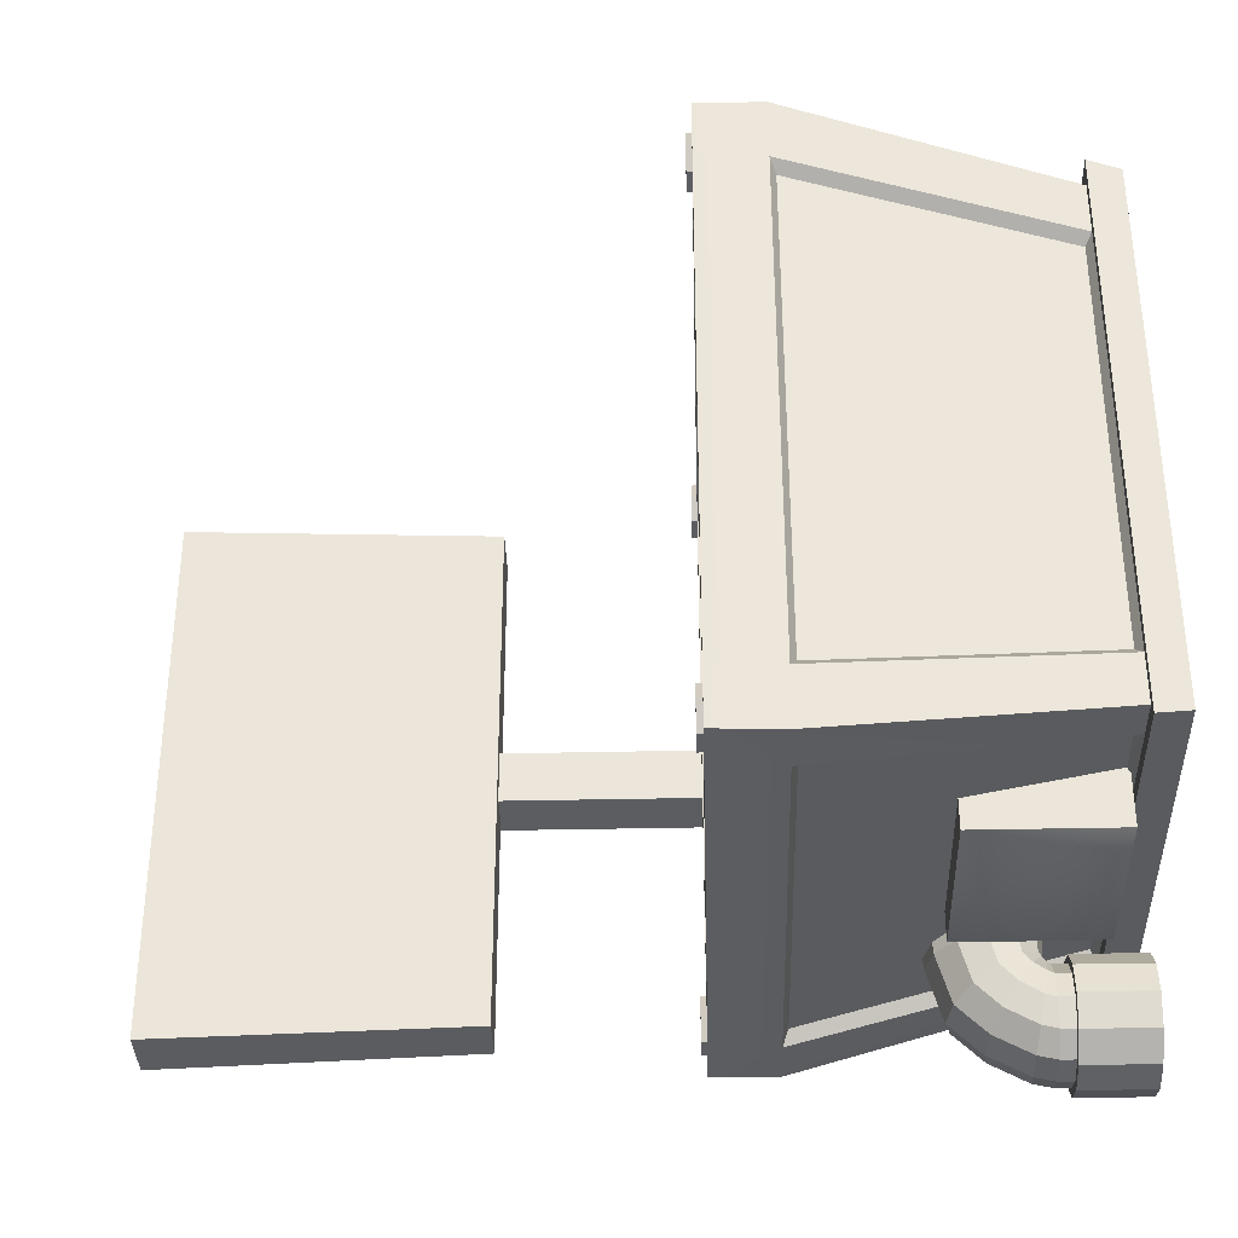
<metadata>
{"format":"obj","ext":"obj","renderer":"f3d","projection":"perspective","resolution":1024,"background":"white","views":[{"elev":-35.5,"azim":-88.3,"up":"+Z"}]}
</metadata>
<code>
g default
v -4.411 6.7 2.53
v -4.411 6.7 -0.004108
v -4.411 7.094 2.53
v -4.411 7.094 -0.004108
v 4.35 7.094 2.53
v 4.35 7.094 -0.004108
v 4.35 6.7 2.53
v 4.35 6.7 -0.004108
v 1.722 7.094 2.53
v 1.722 6.7 2.53
v 1.722 6.7 -0.352
v 1.722 7.094 -0.352
v -1.344 7.094 2.53
v -1.344 6.7 2.53
v -1.344 6.7 -0.352
v -1.344 7.094 -0.352
v -1.651 7.094 2.53
v -1.651 6.7 2.53
v -1.651 6.7 -0.004108
v -1.651 7.094 -0.004108
v 1.985 6.7 2.53
v 1.985 7.094 2.53
v 1.985 7.094 -0.004108
v 1.985 6.7 -0.004108
g polySurface5 polySurface2
f 1 3 4 2
f 3 17 20 4
f 5 7 8 6
f 18 1 2 19
f 2 4 20 19
f 17 3 1 18
f 7 5 22 21
f 7 21 24 8
f 23 6 8 24
f 22 5 6 23
f 9 13 14 10
f 10 14 15 11
f 16 12 11 15
f 13 9 12 16
f 13 17 18 14
f 14 18 19 15
f 20 16 15 19
f 17 13 16 20
f 22 9 10 21
f 9 22 23 12
f 12 23 24 11
f 21 10 11 24
g default
v 4.21 6.229 4.808
v 4.21 6.229 -4.928
v -4.315 6.229 -4.928
v -4.315 6.229 4.808
g polySurface4 pCube1
f 26 27 28 25
g default
v -4.411 6.706 2.402
v -4.411 6.706 4.936
v -4.411 7.13 2.402
v -4.411 7.13 4.936
v 4.35 7.13 2.402
v 4.35 7.13 4.936
v 4.35 6.706 2.402
v 4.35 6.706 4.936
g polySurface2 polySurface6
f 29 30 32 31
f 31 32 34 33
f 33 34 36 35
f 35 36 30 29
f 30 36 34 32
f 35 29 31 33
g default
v -4.411 6.7 -2.535
v -4.411 6.7 -0.000275
v -4.411 7.094 -2.535
v -4.411 7.094 -0.000275
v 4.35 7.094 -2.535
v 4.35 7.094 -0.000275
v 4.35 6.7 -2.535
v 4.35 6.7 -0.000275
v 1.722 7.094 -2.535
v 1.722 6.7 -2.535
v 1.722 6.7 -0.3546
v 1.722 7.094 -0.3546
v -1.344 7.094 -2.535
v -1.344 6.7 -2.535
v -1.344 6.7 -0.3546
v -1.344 7.094 -0.3546
v -1.651 7.094 -2.535
v -1.651 6.7 -2.535
v -1.651 6.7 -0.000275
v -1.651 7.094 -0.000275
v 1.985 6.7 -2.535
v 1.985 7.094 -2.535
v 1.985 7.094 -0.000275
v 1.985 6.7 -0.000275
g polySurface2 polySurface7
f 37 38 40 39
f 39 40 56 53
f 41 42 44 43
f 54 55 38 37
f 38 55 56 40
f 53 54 37 39
f 43 57 58 41
f 43 44 60 57
f 59 60 44 42
f 58 59 42 41
f 45 46 50 49
f 46 47 51 50
f 52 51 47 48
f 49 52 48 45
f 49 50 54 53
f 50 51 55 54
f 56 55 51 52
f 53 56 52 49
f 58 57 46 45
f 45 48 59 58
f 48 47 60 59
f 57 60 47 46
g default
v -4.411 6.706 -4.984
v -4.411 6.706 -2.449
v -4.411 7.13 -4.984
v -4.411 7.13 -2.449
v 4.35 7.13 -4.984
v 4.35 7.13 -2.449
v 4.35 6.706 -4.984
v 4.35 6.706 -2.449
g polySurface2 polySurface8
f 61 62 64 63
f 63 64 66 65
f 65 66 68 67
f 67 68 62 61
f 62 68 66 64
f 67 61 63 65
g default
v -4.089 0.2535 4.924
v 4.089 0.2535 4.924
v -5.263 7.162 6.01
v 5.263 7.162 6.01
v -5.263 7.162 -6.01
v 5.263 7.162 -6.01
v -4.089 0.2535 -4.924
v 4.089 0.2535 -4.924
v -5.236 5.941 6.031
v -5.236 5.941 -6.031
v 5.236 5.941 -6.031
v 5.236 5.941 6.031
v -5.263 7.162 4.808
v -5.236 5.941 4.824
v -4.089 0.2535 3.939
v 4.089 0.2535 3.939
v 5.236 5.941 4.824
v 5.263 7.162 4.808
v -4.089 0.2535 -4.037
v -5.236 5.941 -4.945
v -5.263 7.162 -4.928
v 5.263 7.162 -4.928
v 5.236 5.941 -4.945
v 4.089 0.2535 -4.037
v 3.271 0.2535 4.924
v 4.189 5.941 6.031
v 4.21 7.162 6.01
v 4.21 7.162 4.808
v 4.21 7.162 -4.928
v 4.21 7.162 -6.01
v 4.189 5.941 -6.031
v 3.271 0.2535 -4.924
v 3.271 0.2535 -4.037
v 3.271 0.2535 3.939
v -3.353 0.2535 4.924
v -4.294 5.941 6.031
v -4.315 7.162 6.01
v -4.315 7.162 4.808
v -4.315 7.162 -4.928
v -4.315 7.162 -6.01
v -4.294 5.941 -6.031
v -3.353 0.2535 -4.924
v -3.353 0.2535 -4.037
v -3.353 0.2535 3.939
v -3.993 0.9094 4.629
v -3.993 0.9094 -4.736
v 3.882 0.9094 4.629
v 3.882 0.9094 -4.736
v -4.204 0.8222 5.034
v -4.204 0.8222 4.027
v -4.204 0.8222 -4.128
v -4.204 0.8222 -5.034
v -3.447 0.8222 -5.034
v 3.363 0.8222 -5.034
v 4.204 0.8222 -5.034
v 4.204 0.8222 -4.128
v 4.204 0.8222 4.027
v 4.204 0.8222 5.034
v 3.363 0.8222 5.034
v -3.447 0.8222 5.034
v -4.358 6.322 4.856
v -4.358 6.322 -4.977
v 4.252 6.322 -4.977
v 4.252 6.322 4.856
v -4.348 0.2355 5.236
v -3.565 0.2355 5.236
v -3.665 0.8403 5.353
v -4.47 0.8403 5.353
v -4.47 0.8403 -5.353
v -3.665 0.8403 -5.353
v -3.565 0.2355 -5.236
v -4.348 0.2355 -5.236
v 4.348 0.2355 4.188
v 4.348 0.2355 5.236
v 4.47 0.8403 4.283
v 4.47 0.8403 5.353
v -4.47 0.8403 4.283
v -4.348 0.2355 4.188
v -4.348 0.2355 -4.293
v -4.47 0.8403 -4.39
v 4.47 0.8403 -5.353
v 4.47 0.8403 -4.39
v 4.348 0.2355 -4.293
v 4.348 0.2355 -5.236
v 3.576 0.8403 5.353
v 3.478 0.2355 5.236
v 3.576 0.8403 -5.353
v 3.478 0.2355 -5.236
v -4.028 0.9291 -3.956
v -5.018 5.834 -4.739
v -4.028 0.9291 3.859
v -5.018 5.834 4.623
v -3.303 0.9291 -4.824
v 3.222 0.9291 -4.824
v -4.114 5.834 -5.779
v 4.014 5.834 -5.779
v 4.028 0.9291 3.859
v 5.018 5.834 4.623
v 4.028 0.9291 -3.956
v 5.018 5.834 -4.739
v -3.303 0.9291 4.824
v -4.114 5.834 5.779
v 3.222 0.9291 4.824
v 4.014 5.834 5.779
v 1.08 0.8765 -4.786
v 1.08 0.8765 -5.858
v 1.08 3.442 -4.786
v 1.08 3.442 -5.858
v -2.232 3.442 -4.786
v -2.232 3.442 -5.858
v -2.232 0.8765 -4.786
v -2.232 0.8765 -5.858
v -1.677 2.949 -6.216
v 0.4486 2.949 -6.216
v 0.4486 1.344 -6.216
v -1.663 1.344 -6.216
v 3.319 1.482 -6.116
v 2.966 1.482 -5.762
v 2.483 1.482 -5.633
v 2 1.482 -5.762
v 1.647 1.482 -6.116
v 1.517 1.482 -6.599
v 1.647 1.482 -7.082
v 2 1.482 -7.435
v 2.483 1.482 -7.564
v 2.966 1.482 -7.435
v 3.319 1.482 -7.082
v 3.449 1.482 -6.599
v 2.483 0.1876 -6.599
v 3.319 1.751 -6.116
v 2.966 1.751 -5.762
v 2.483 1.751 -5.633
v 2 1.751 -5.762
v 1.647 1.751 -6.116
v 1.517 1.751 -6.599
v 1.647 1.751 -7.082
v 2 1.751 -7.435
v 2.483 1.751 -7.564
v 2.966 1.751 -7.435
v 3.319 1.751 -7.082
v 3.449 1.751 -6.599
v 3.319 1.875 -6.057
v 2.966 1.815 -5.708
v 2.483 1.793 -5.581
v 2 1.815 -5.708
v 1.647 1.875 -6.057
v 1.517 1.958 -6.532
v 1.647 2.04 -7.008
v 2 2.101 -7.356
v 2.483 2.123 -7.484
v 2.966 2.101 -7.356
v 3.319 2.04 -7.008
v 3.449 1.958 -6.532
v 3.319 2.075 -5.908
v 2.966 1.884 -5.622
v 2.483 1.814 -5.519
v 2 1.884 -5.622
v 1.647 2.075 -5.908
v 1.517 2.335 -6.302
v 1.647 2.594 -6.697
v 2 2.783 -6.985
v 2.483 2.852 -7.091
v 2.966 2.783 -6.985
v 3.319 2.594 -6.697
v 3.449 2.335 -6.302
v 3.319 2.225 -5.722
v 2.966 1.931 -5.525
v 2.483 1.824 -5.453
v 2 1.931 -5.525
v 1.647 2.225 -5.722
v 1.517 2.626 -5.991
v 1.647 3.027 -6.26
v 2 3.32 -6.457
v 2.483 3.428 -6.529
v 2.966 3.32 -6.457
v 3.319 3.027 -6.26
v 3.449 2.626 -5.991
v 3.319 2.279 -5.407
v 2.966 1.941 -5.369
v 2.483 1.823 -5.354
v 2 1.941 -5.369
v 1.647 2.279 -5.407
v 1.517 2.759 -5.458
v 1.647 3.23 -5.509
v 2 3.577 -5.545
v 2.483 3.704 -5.558
v 2.966 3.577 -5.545
v 3.319 3.23 -5.509
v 3.449 2.759 -5.458
v 3.319 2.277 -5.15
v 2.966 1.924 -5.132
v 2.483 1.795 -5.126
v 2 1.924 -5.132
v 1.647 2.277 -5.15
v 1.517 2.759 -5.174
v 1.647 3.241 -5.198
v 2 3.594 -5.216
v 2.483 3.724 -5.223
v 2.966 3.594 -5.216
v 3.319 3.241 -5.198
v 3.449 2.759 -5.174
v 3.319 2.277 -4.608
v 2.966 1.924 -4.59
v 2.483 2.759 -4.632
v 2.483 1.795 -4.584
v 2 1.924 -4.59
v 1.647 2.277 -4.608
v 1.517 2.759 -4.632
v 1.647 3.241 -4.656
v 2 3.594 -4.674
v 2.483 3.724 -4.681
v 2.966 3.594 -4.674
v 3.319 3.241 -4.656
v 3.449 2.759 -4.632
v 3.453 0.1876 -6.039
v 3.043 0.1876 -5.629
v 3.043 1.482 -5.629
v 3.453 1.482 -6.039
v 2.483 0.1876 -5.479
v 2.483 1.482 -5.479
v 1.923 0.1876 -5.629
v 1.923 1.482 -5.629
v 1.513 0.1876 -6.039
v 1.513 1.482 -6.039
v 1.363 0.1876 -6.599
v 1.363 1.482 -6.599
v 1.513 0.1876 -7.159
v 1.513 1.482 -7.159
v 1.923 0.1876 -7.569
v 1.923 1.482 -7.569
v 2.483 0.1876 -7.719
v 2.483 1.482 -7.719
v 3.043 0.1876 -7.569
v 3.043 1.482 -7.569
v 3.453 0.1876 -7.159
v 3.453 1.482 -7.159
v 3.603 0.1876 -6.599
v 3.603 1.482 -6.599
v 3.319 1.482 6.101
v 2.966 1.482 5.748
v 2.483 1.482 5.619
v 2 1.482 5.748
v 1.647 1.482 6.101
v 1.517 1.482 6.584
v 1.647 1.482 7.067
v 2 1.482 7.421
v 2.483 1.482 7.55
v 2.966 1.482 7.421
v 3.319 1.482 7.067
v 3.449 1.482 6.584
v 2.483 0.1876 6.584
v 3.319 1.751 6.101
v 2.966 1.751 5.748
v 2.483 1.751 5.619
v 2 1.751 5.748
v 1.647 1.751 6.101
v 1.517 1.751 6.584
v 1.647 1.751 7.067
v 2 1.751 7.421
v 2.483 1.751 7.55
v 2.966 1.751 7.421
v 3.319 1.751 7.067
v 3.449 1.751 6.584
v 3.319 1.875 6.042
v 2.966 1.815 5.694
v 2.483 1.793 5.566
v 2 1.815 5.694
v 1.647 1.875 6.042
v 1.517 1.958 6.518
v 1.647 2.04 6.994
v 2 2.101 7.342
v 2.483 2.123 7.469
v 2.966 2.101 7.342
v 3.319 2.04 6.994
v 3.449 1.958 6.518
v 3.319 2.075 5.894
v 2.966 1.884 5.608
v 2.483 1.814 5.505
v 2 1.884 5.608
v 1.647 2.075 5.894
v 1.517 2.335 6.288
v 1.647 2.594 6.682
v 2 2.783 6.971
v 2.483 2.852 7.077
v 2.966 2.783 6.971
v 3.319 2.594 6.682
v 3.449 2.335 6.288
v 3.319 2.225 5.708
v 2.966 1.931 5.511
v 2.483 1.824 5.439
v 2 1.931 5.511
v 1.647 2.225 5.708
v 1.517 2.626 5.977
v 1.647 3.027 6.246
v 2 3.32 6.443
v 2.483 3.428 6.515
v 2.966 3.32 6.443
v 3.319 3.027 6.246
v 3.449 2.626 5.977
v 3.319 2.279 5.393
v 2.966 1.941 5.355
v 2.483 1.823 5.339
v 2 1.941 5.355
v 1.647 2.279 5.393
v 1.517 2.759 5.444
v 1.647 3.23 5.494
v 2 3.577 5.53
v 2.483 3.704 5.543
v 2.966 3.577 5.53
v 3.319 3.23 5.494
v 3.449 2.759 5.444
v 3.319 2.277 5.135
v 2.966 1.924 5.118
v 2.483 1.795 5.111
v 2 1.924 5.118
v 1.647 2.277 5.135
v 1.517 2.759 5.16
v 1.647 3.241 5.184
v 2 3.594 5.202
v 2.483 3.724 5.208
v 2.966 3.594 5.202
v 3.319 3.241 5.184
v 3.449 2.759 5.16
v 3.319 2.277 4.594
v 2.966 1.924 4.576
v 2.483 2.759 4.618
v 2.483 1.795 4.569
v 2 1.924 4.576
v 1.647 2.277 4.594
v 1.517 2.759 4.618
v 1.647 3.241 4.642
v 2 3.594 4.66
v 2.483 3.724 4.666
v 2.966 3.594 4.66
v 3.319 3.241 4.642
v 3.449 2.759 4.618
v 3.453 0.1876 6.024
v 3.043 0.1876 5.614
v 3.043 1.482 5.614
v 3.453 1.482 6.024
v 2.483 0.1876 5.464
v 2.483 1.482 5.464
v 1.923 0.1876 5.614
v 1.923 1.482 5.614
v 1.513 0.1876 6.024
v 1.513 1.482 6.024
v 1.363 0.1876 6.584
v 1.363 1.482 6.584
v 1.513 0.1876 7.144
v 1.513 1.482 7.144
v 1.923 0.1876 7.554
v 1.923 1.482 7.554
v 2.483 0.1876 7.704
v 2.483 1.482 7.704
v 3.043 0.1876 7.554
v 3.043 1.482 7.554
v 3.453 0.1876 7.144
v 3.453 1.482 7.144
v 3.603 0.1876 6.584
v 3.603 1.482 6.584
v -4.371 7.081 4.894
v -4.861 7.081 4.894
v -5.106 7.081 5.318
v -4.861 7.081 5.743
v -4.371 7.081 5.743
v -4.126 7.081 5.318
v -4.371 7.264 4.894
v -4.861 7.264 4.894
v -5.106 7.264 5.318
v -4.861 7.264 5.743
v -4.371 7.264 5.743
v -4.126 7.264 5.318
v -4.616 7.264 5.318
v 4.837 7.081 4.894
v 4.347 7.081 4.894
v 4.102 7.081 5.318
v 4.347 7.081 5.743
v 4.837 7.081 5.743
v 5.083 7.081 5.318
v 4.837 7.264 4.894
v 4.347 7.264 4.894
v 4.102 7.264 5.318
v 4.347 7.264 5.743
v 4.837 7.264 5.743
v 5.083 7.264 5.318
v 4.592 7.264 5.318
v 4.837 7.081 -5.829
v 4.347 7.081 -5.829
v 4.102 7.081 -5.404
v 4.347 7.081 -4.98
v 4.837 7.081 -4.98
v 5.083 7.081 -5.404
v 4.837 7.264 -5.829
v 4.347 7.264 -5.829
v 4.102 7.264 -5.404
v 4.347 7.264 -4.98
v 4.837 7.264 -4.98
v 5.083 7.264 -5.404
v 4.592 7.264 -5.404
v -4.371 7.081 -5.829
v -4.861 7.081 -5.829
v -5.106 7.081 -5.404
v -4.861 7.081 -4.98
v -4.371 7.081 -4.98
v -4.126 7.081 -5.404
v -4.371 7.264 -5.829
v -4.861 7.264 -5.829
v -5.106 7.264 -5.404
v -4.861 7.264 -4.98
v -4.371 7.264 -4.98
v -4.126 7.264 -5.404
v -4.616 7.264 -5.404
g polySurface10
f 133 134 135 136
f 71 105 106 81
f 137 138 139 140
f 83 112 103 69
f 142 141 143 144
f 136 145 146 133
f 81 82 77 71
f 73 108 109 78
f 80 85 86 72
f 77 104 105 71
f 78 88 89 73
f 140 147 148 137
f 75 110 111 87
f 149 150 151 152
f 90 91 79 74
f 89 107 108 73
f 147 146 145 148
f 82 81 89 88
f 81 106 107 89
f 86 85 91 90
f 150 143 141 151
f 111 112 83 87
f 144 153 154 142
f 95 94 80 72
f 96 95 72 86
f 96 86 90 97
f 98 97 90 74
f 99 98 74 79
f 156 155 149 152
f 101 100 76 92
f 92 84 102 101
f 93 102 84 70
f 154 153 135 134
f 94 95 105 104
f 95 96 106 105
f 97 98 108 107
f 98 99 109 108
f 155 156 139 138
f 100 101 111 110
f 101 102 112 111
f 102 93 103 112
f 106 129 130 107
f 96 132 129 106
f 131 132 96 97
f 131 97 107 130
f 82 118 117 77
f 159 160 158 157
f 120 119 88 78
f 78 109 121 120
f 164 162 161 163
f 123 122 99 79
f 91 124 123 79
f 168 166 165 167
f 126 125 85 80
f 94 127 126 80
f 171 172 170 169
f 117 128 104 77
f 129 113 114 130
f 114 116 131 130
f 116 115 132 131
f 132 115 113 129
f 69 103 134 133
f 128 117 136 135
f 120 121 138 137
f 110 75 140 139
f 70 84 141 142
f 125 126 144 143
f 117 118 145 136
f 83 69 133 146
f 75 87 147 140
f 119 120 137 148
f 123 124 150 149
f 92 76 152 151
f 145 118 119 148
f 87 83 146 147
f 124 125 143 150
f 151 141 84 92
f 126 127 153 144
f 93 70 142 154
f 122 123 149 155
f 76 100 156 152
f 153 127 128 135
f 93 154 134 103
f 122 155 138 121
f 156 100 110 139
f 88 119 157 158
f 118 159 157 119
f 118 82 160 159
f 160 82 88 158
f 162 122 121 161
f 121 109 163 161
f 99 164 163 109
f 99 122 162 164
f 85 125 165 166
f 167 165 125 124
f 124 91 168 167
f 91 85 166 168
f 104 128 169 170
f 127 171 169 128
f 127 94 172 171
f 172 94 104 170
f 173 174 176 175
f 175 176 178 177
f 177 178 180 179
f 179 180 174 173
f 181 184 180 178
f 179 173 175 177
f 176 182 181 178
f 174 183 182 176
f 183 184 181 182
f 174 180 184 183
f 283 286 285 284
f 284 285 288 287
f 287 288 290 289
f 289 290 292 291
f 291 292 294 293
f 293 294 296 295
f 295 296 298 297
f 297 298 300 299
f 299 300 302 301
f 301 302 304 303
f 303 304 306 305
f 305 306 286 283
g textureEditorIsolateSelectSet polySurface10
f 270 272 271
f 271 272 273
f 273 272 274
f 274 272 275
f 275 272 276
f 276 272 277
f 277 272 278
f 278 272 279
f 279 272 280
f 280 272 281
f 281 272 282
f 282 272 270
g polySurface10
f 185 198 199 186
f 186 199 200 187
f 187 200 201 188
f 188 201 202 189
f 189 202 203 190
f 190 203 204 191
f 191 204 205 192
f 192 205 206 193
f 193 206 207 194
f 194 207 208 195
f 195 208 209 196
f 196 209 198 185
f 198 210 211 199
f 199 211 212 200
f 200 212 213 201
f 201 213 214 202
f 202 214 215 203
f 203 215 216 204
f 204 216 217 205
f 205 217 218 206
f 206 218 219 207
f 207 219 220 208
f 208 220 221 209
f 209 221 210 198
f 210 222 223 211
f 211 223 224 212
f 212 224 225 213
f 213 225 226 214
f 214 226 227 215
f 215 227 228 216
f 216 228 229 217
f 217 229 230 218
f 218 230 231 219
f 219 231 232 220
f 220 232 233 221
f 221 233 222 210
f 222 234 235 223
f 223 235 236 224
f 224 236 237 225
f 225 237 238 226
f 226 238 239 227
f 227 239 240 228
f 228 240 241 229
f 229 241 242 230
f 230 242 243 231
f 231 243 244 232
f 232 244 245 233
f 233 245 234 222
f 234 246 247 235
f 235 247 248 236
f 236 248 249 237
f 237 249 250 238
f 238 250 251 239
f 239 251 252 240
f 240 252 253 241
f 241 253 254 242
f 242 254 255 243
f 243 255 256 244
f 244 256 257 245
f 245 257 246 234
f 246 258 259 247
f 247 259 260 248
f 248 260 261 249
f 249 261 262 250
f 250 262 263 251
f 251 263 264 252
f 252 264 265 253
f 253 265 266 254
f 254 266 267 255
f 255 267 268 256
f 256 268 269 257
f 257 269 258 246
f 258 270 271 259
f 259 271 273 260
f 260 273 274 261
f 261 274 275 262
f 262 275 276 263
f 263 276 277 264
f 264 277 278 265
f 265 278 279 266
f 266 279 280 267
f 267 280 281 268
f 268 281 282 269
f 269 282 270 258
g textureEditorIsolateSelectSet polySurface10
f 197 283 284
g polySurface10
f 186 285 286 185
g textureEditorIsolateSelectSet polySurface10
f 197 284 287
g polySurface10
f 187 288 285 186
g textureEditorIsolateSelectSet polySurface10
f 197 287 289
g polySurface10
f 188 290 288 187
g textureEditorIsolateSelectSet polySurface10
f 197 289 291
g polySurface10
f 189 292 290 188
g textureEditorIsolateSelectSet polySurface10
f 197 291 293
g polySurface10
f 190 294 292 189
g textureEditorIsolateSelectSet polySurface10
f 197 293 295
g polySurface10
f 191 296 294 190
g textureEditorIsolateSelectSet polySurface10
f 197 295 297
g polySurface10
f 192 298 296 191
g textureEditorIsolateSelectSet polySurface10
f 197 297 299
g polySurface10
f 193 300 298 192
g textureEditorIsolateSelectSet polySurface10
f 197 299 301
g polySurface10
f 194 302 300 193
g textureEditorIsolateSelectSet polySurface10
f 197 301 303
g polySurface10
f 195 304 302 194
g textureEditorIsolateSelectSet polySurface10
f 197 303 305
g polySurface10
f 196 306 304 195
g textureEditorIsolateSelectSet polySurface10
f 197 305 283
g polySurface10
f 185 286 306 196
f 405 406 407 408
f 406 409 410 407
f 409 411 412 410
f 411 413 414 412
f 413 415 416 414
f 415 417 418 416
f 417 419 420 418
f 419 421 422 420
f 421 423 424 422
f 423 425 426 424
f 425 427 428 426
f 427 405 408 428
g textureEditorIsolateSelectSet polySurface10
f 392 393 394
f 393 395 394
f 395 396 394
f 396 397 394
f 397 398 394
f 398 399 394
f 399 400 394
f 400 401 394
f 401 402 394
f 402 403 394
f 403 404 394
f 404 392 394
g polySurface10
f 307 308 321 320
f 308 309 322 321
f 309 310 323 322
f 310 311 324 323
f 311 312 325 324
f 312 313 326 325
f 313 314 327 326
f 314 315 328 327
f 315 316 329 328
f 316 317 330 329
f 317 318 331 330
f 318 307 320 331
f 320 321 333 332
f 321 322 334 333
f 322 323 335 334
f 323 324 336 335
f 324 325 337 336
f 325 326 338 337
f 326 327 339 338
f 327 328 340 339
f 328 329 341 340
f 329 330 342 341
f 330 331 343 342
f 331 320 332 343
f 332 333 345 344
f 333 334 346 345
f 334 335 347 346
f 335 336 348 347
f 336 337 349 348
f 337 338 350 349
f 338 339 351 350
f 339 340 352 351
f 340 341 353 352
f 341 342 354 353
f 342 343 355 354
f 343 332 344 355
f 344 345 357 356
f 345 346 358 357
f 346 347 359 358
f 347 348 360 359
f 348 349 361 360
f 349 350 362 361
f 350 351 363 362
f 351 352 364 363
f 352 353 365 364
f 353 354 366 365
f 354 355 367 366
f 355 344 356 367
f 356 357 369 368
f 357 358 370 369
f 358 359 371 370
f 359 360 372 371
f 360 361 373 372
f 361 362 374 373
f 362 363 375 374
f 363 364 376 375
f 364 365 377 376
f 365 366 378 377
f 366 367 379 378
f 367 356 368 379
f 368 369 381 380
f 369 370 382 381
f 370 371 383 382
f 371 372 384 383
f 372 373 385 384
f 373 374 386 385
f 374 375 387 386
f 375 376 388 387
f 376 377 389 388
f 377 378 390 389
f 378 379 391 390
f 379 368 380 391
f 380 381 393 392
f 381 382 395 393
f 382 383 396 395
f 383 384 397 396
f 384 385 398 397
f 385 386 399 398
f 386 387 400 399
f 387 388 401 400
f 388 389 402 401
f 389 390 403 402
f 390 391 404 403
f 391 380 392 404
g textureEditorIsolateSelectSet polySurface10
f 319 406 405
g polySurface10
f 308 307 408 407
g textureEditorIsolateSelectSet polySurface10
f 319 409 406
g polySurface10
f 309 308 407 410
g textureEditorIsolateSelectSet polySurface10
f 319 411 409
g polySurface10
f 310 309 410 412
g textureEditorIsolateSelectSet polySurface10
f 319 413 411
g polySurface10
f 311 310 412 414
g textureEditorIsolateSelectSet polySurface10
f 319 415 413
g polySurface10
f 312 311 414 416
g textureEditorIsolateSelectSet polySurface10
f 319 417 415
g polySurface10
f 313 312 416 418
g textureEditorIsolateSelectSet polySurface10
f 319 419 417
g polySurface10
f 314 313 418 420
g textureEditorIsolateSelectSet polySurface10
f 319 421 419
g polySurface10
f 315 314 420 422
g textureEditorIsolateSelectSet polySurface10
f 319 423 421
g polySurface10
f 316 315 422 424
g textureEditorIsolateSelectSet polySurface10
f 319 425 423
g polySurface10
f 317 316 424 426
g textureEditorIsolateSelectSet polySurface10
f 319 427 425
g polySurface10
f 318 317 426 428
g textureEditorIsolateSelectSet polySurface10
f 319 405 427
g polySurface10
f 307 318 428 408
f 429 430 436 435
f 430 431 437 436
f 431 432 438 437
f 432 433 439 438
f 433 434 440 439
f 434 429 435 440
f 435 436 441
f 436 437 441
f 437 438 441
f 438 439 441
f 439 440 441
f 440 435 441
f 442 443 449 448
f 443 444 450 449
f 444 445 451 450
f 445 446 452 451
f 446 447 453 452
f 447 442 448 453
f 448 449 454
f 449 450 454
f 450 451 454
f 451 452 454
f 452 453 454
f 453 448 454
f 455 456 462 461
f 456 457 463 462
f 457 458 464 463
f 458 459 465 464
f 459 460 466 465
f 460 455 461 466
f 461 462 467
f 462 463 467
f 463 464 467
f 464 465 467
f 465 466 467
f 466 461 467
f 468 469 475 474
f 469 470 476 475
f 470 471 477 476
f 471 472 478 477
f 472 473 479 478
f 473 468 474 479
f 474 475 480
f 475 476 480
f 476 477 480
f 477 478 480
f 478 479 480
f 479 474 480
g default
v 5.008 10.78 5.129
v 6.008 10.78 5.129
v 4.948 16.8 5.324
v 6.068 16.8 5.324
v 4.948 16.8 -5.324
v 6.068 16.8 -5.324
v 5.008 10.78 -5.129
v 6.008 10.78 -5.129
v 5.33 0.2595 0.5
v 6.33 0.2595 0.5
v 5.33 12.34 0.5
v 6.33 12.34 0.5
v 5.33 12.34 -0.5
v 6.33 12.34 -0.5
v 5.33 0.2595 -0.5
v 6.33 0.2595 -0.5
g pCube10
f 481 482 484 483
f 483 484 486 485
f 485 486 488 487
f 487 488 482 481
f 482 488 486 484
f 487 481 483 485
f 489 490 492 491
f 491 492 494 493
f 493 494 496 495
f 495 496 490 489
f 490 496 494 492
f 495 489 491 493

</code>
